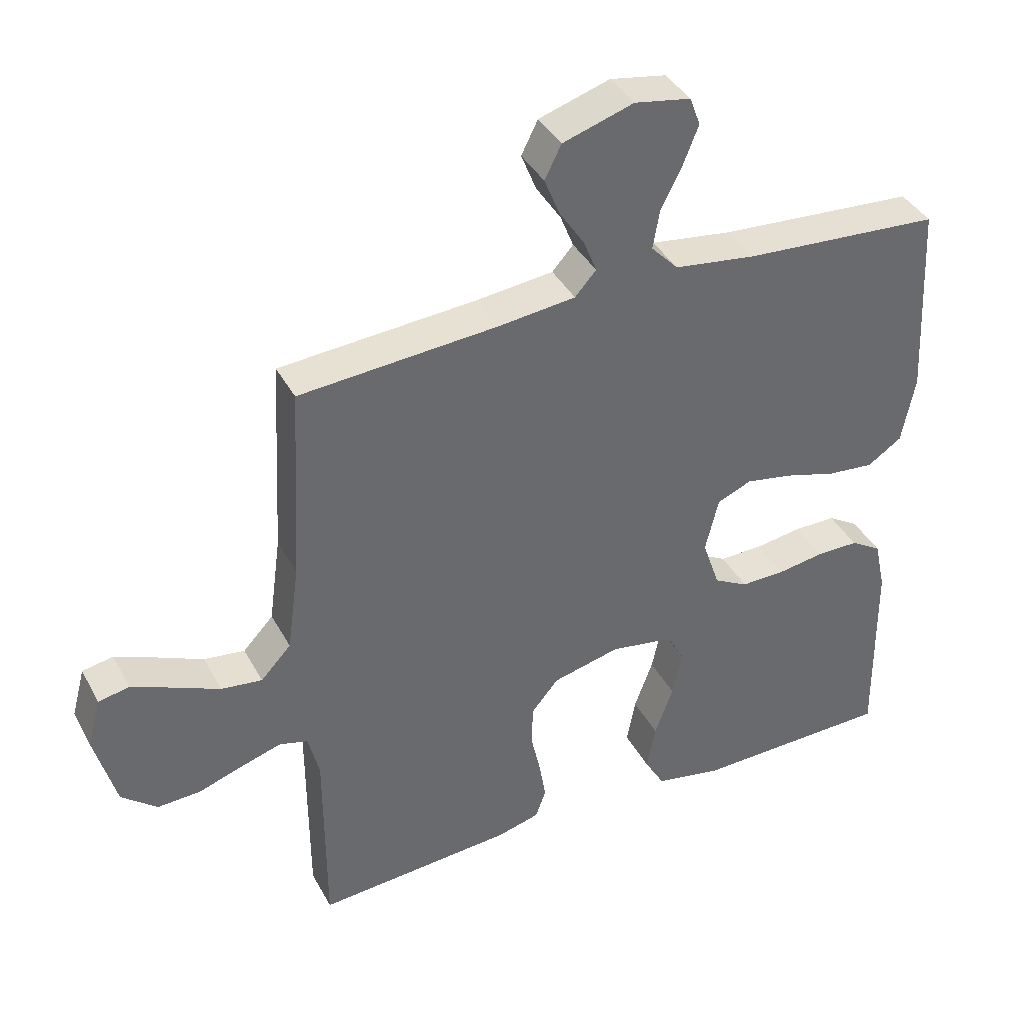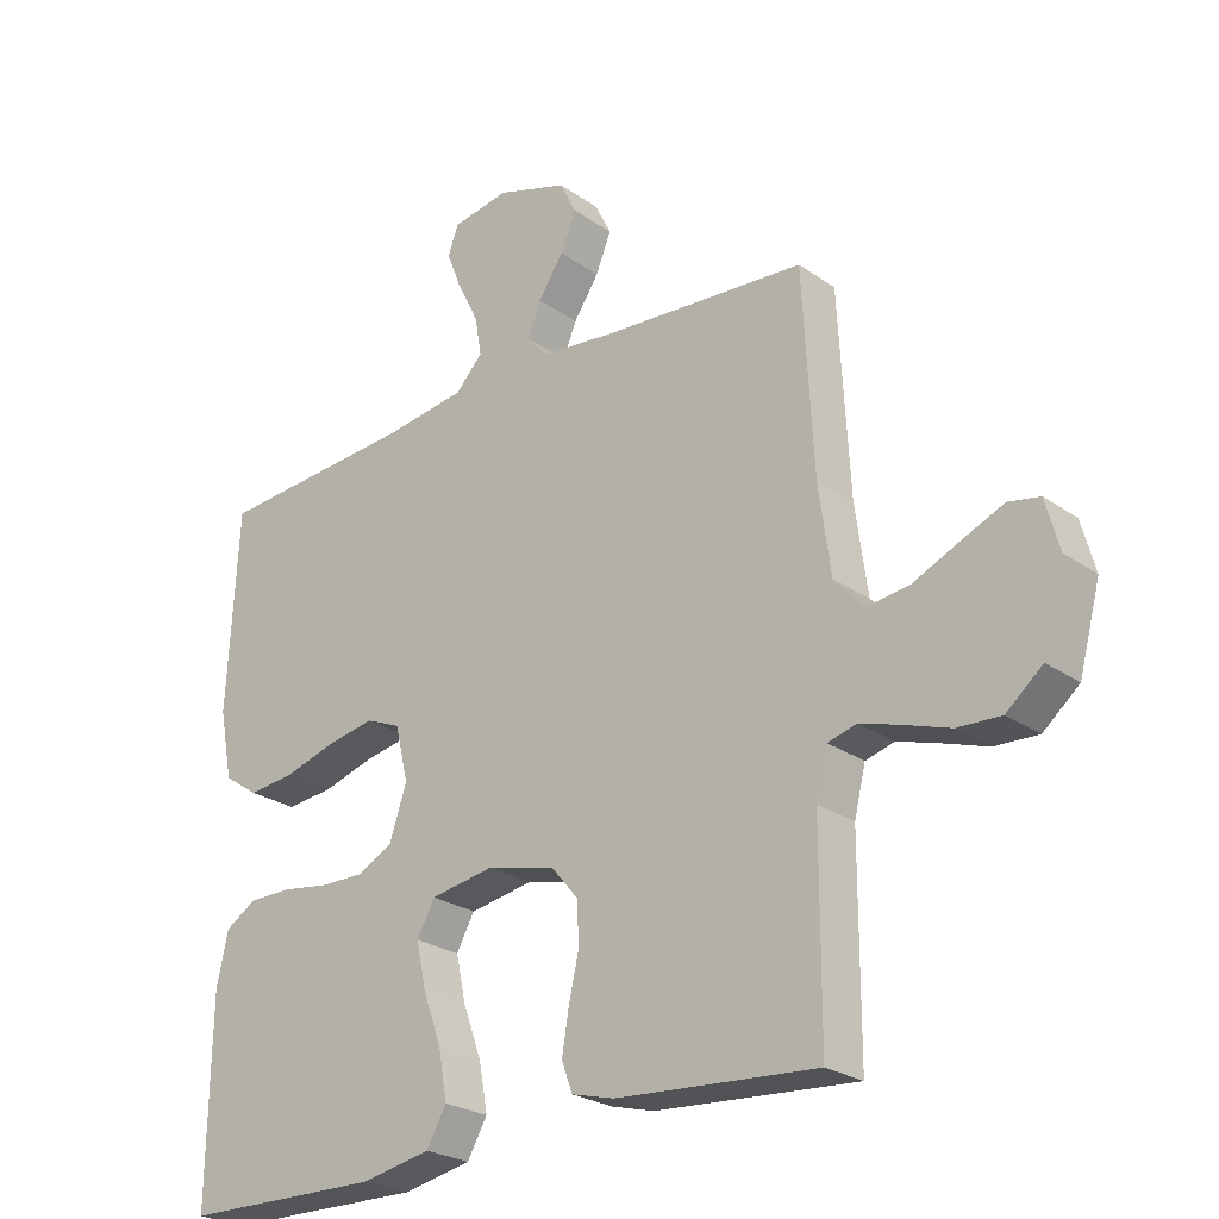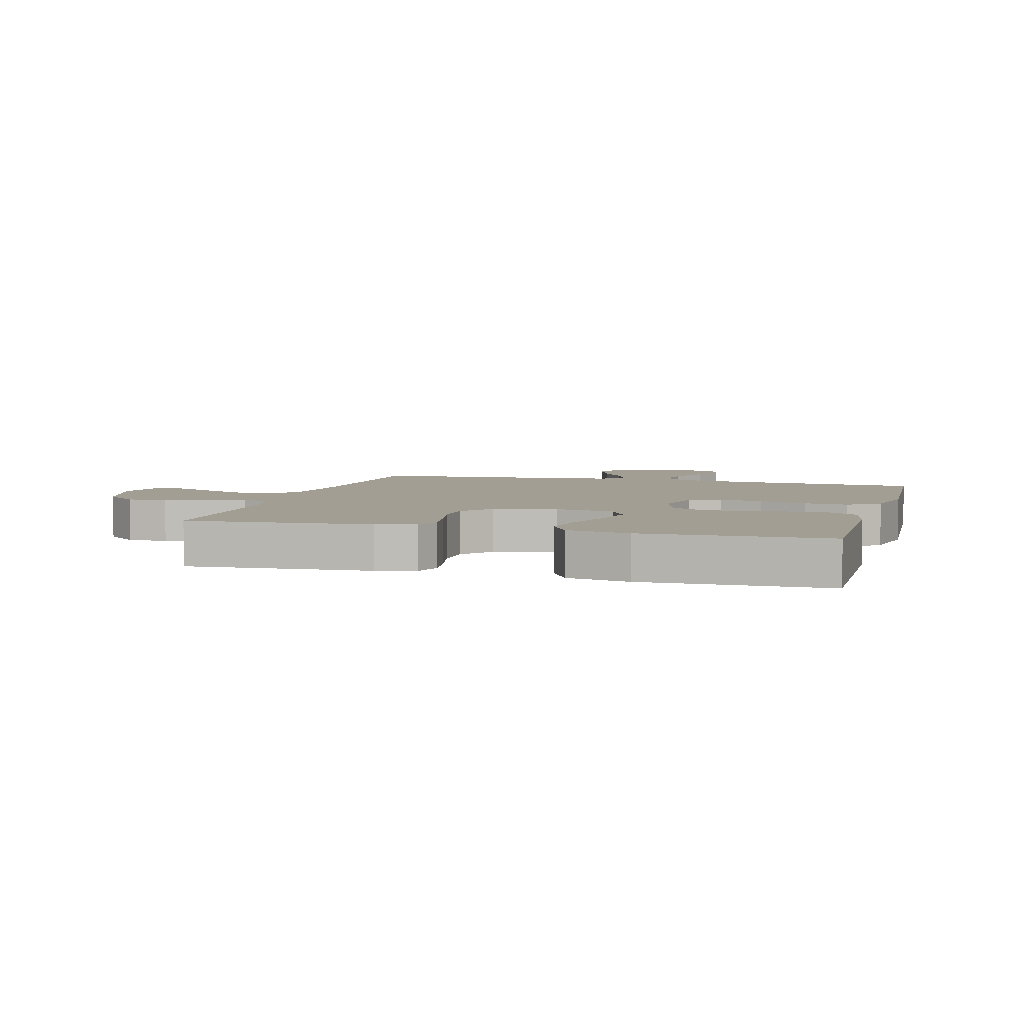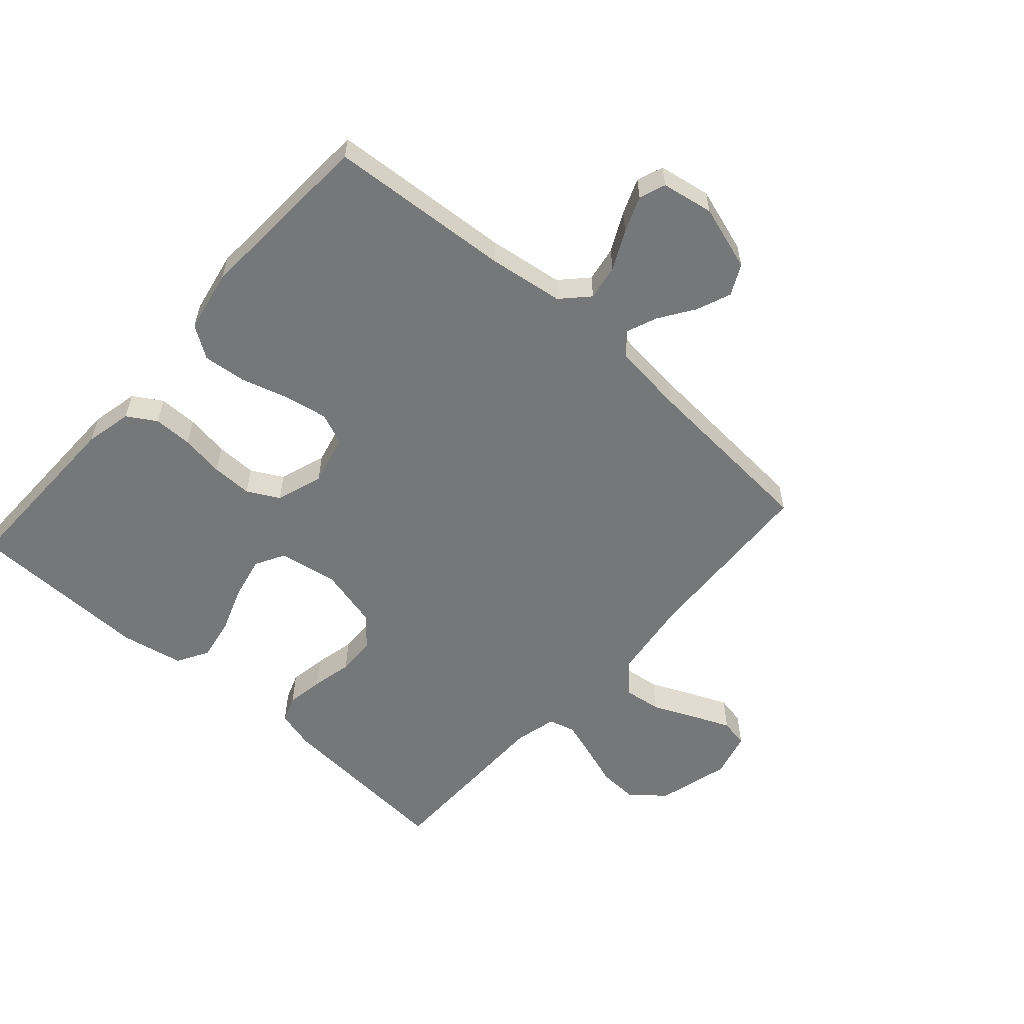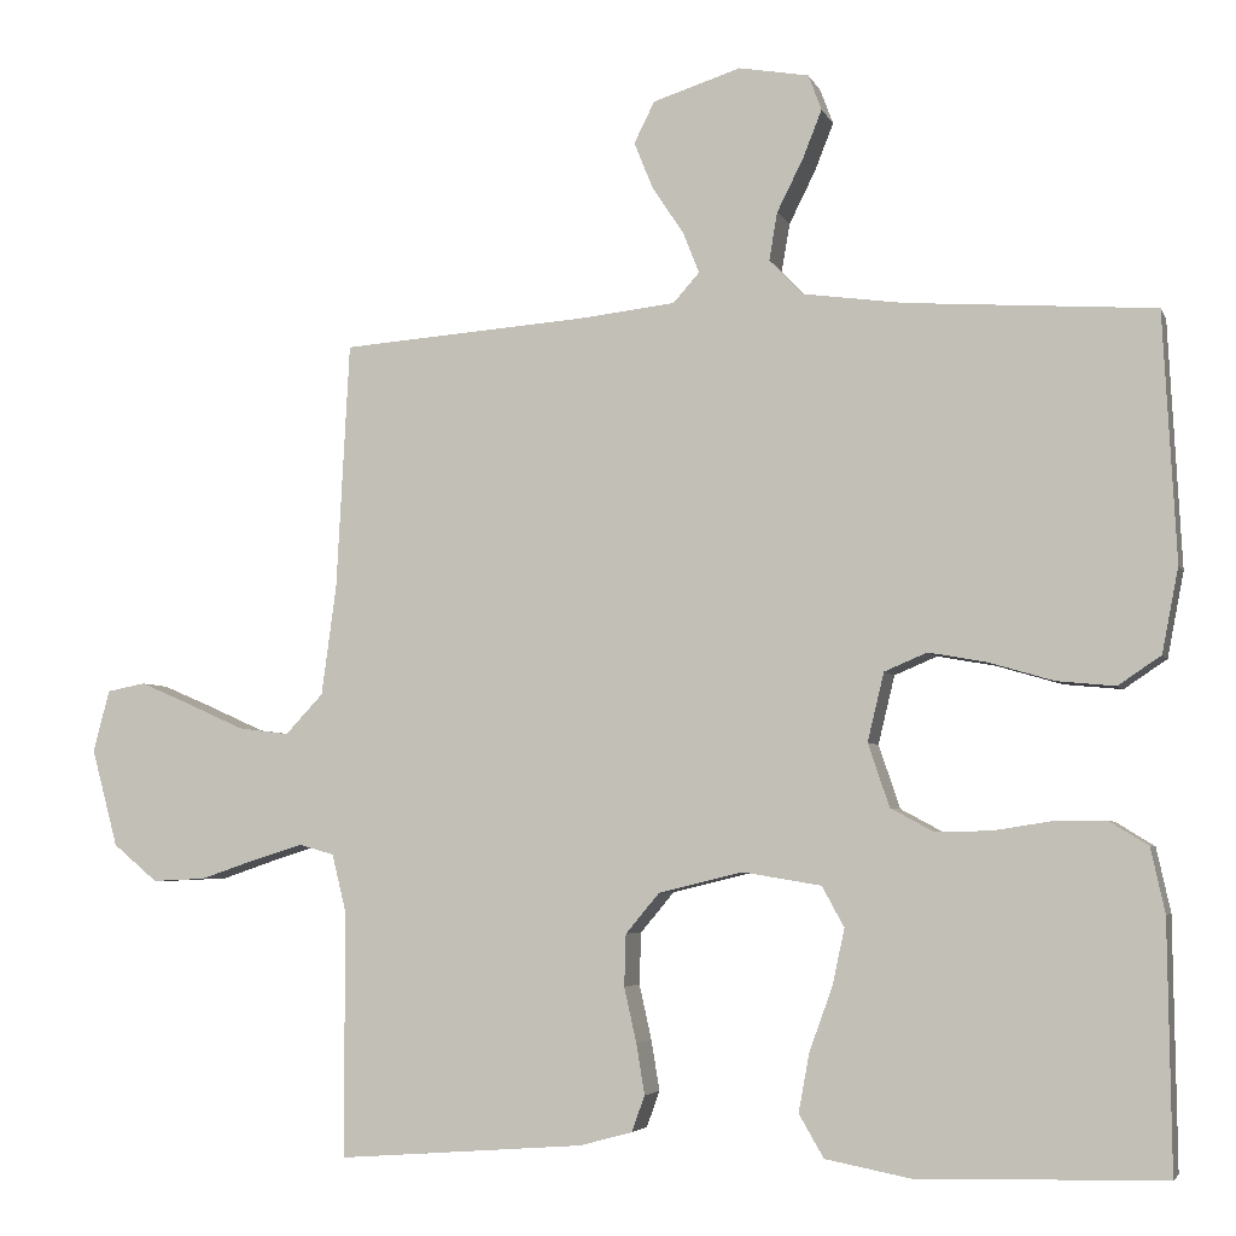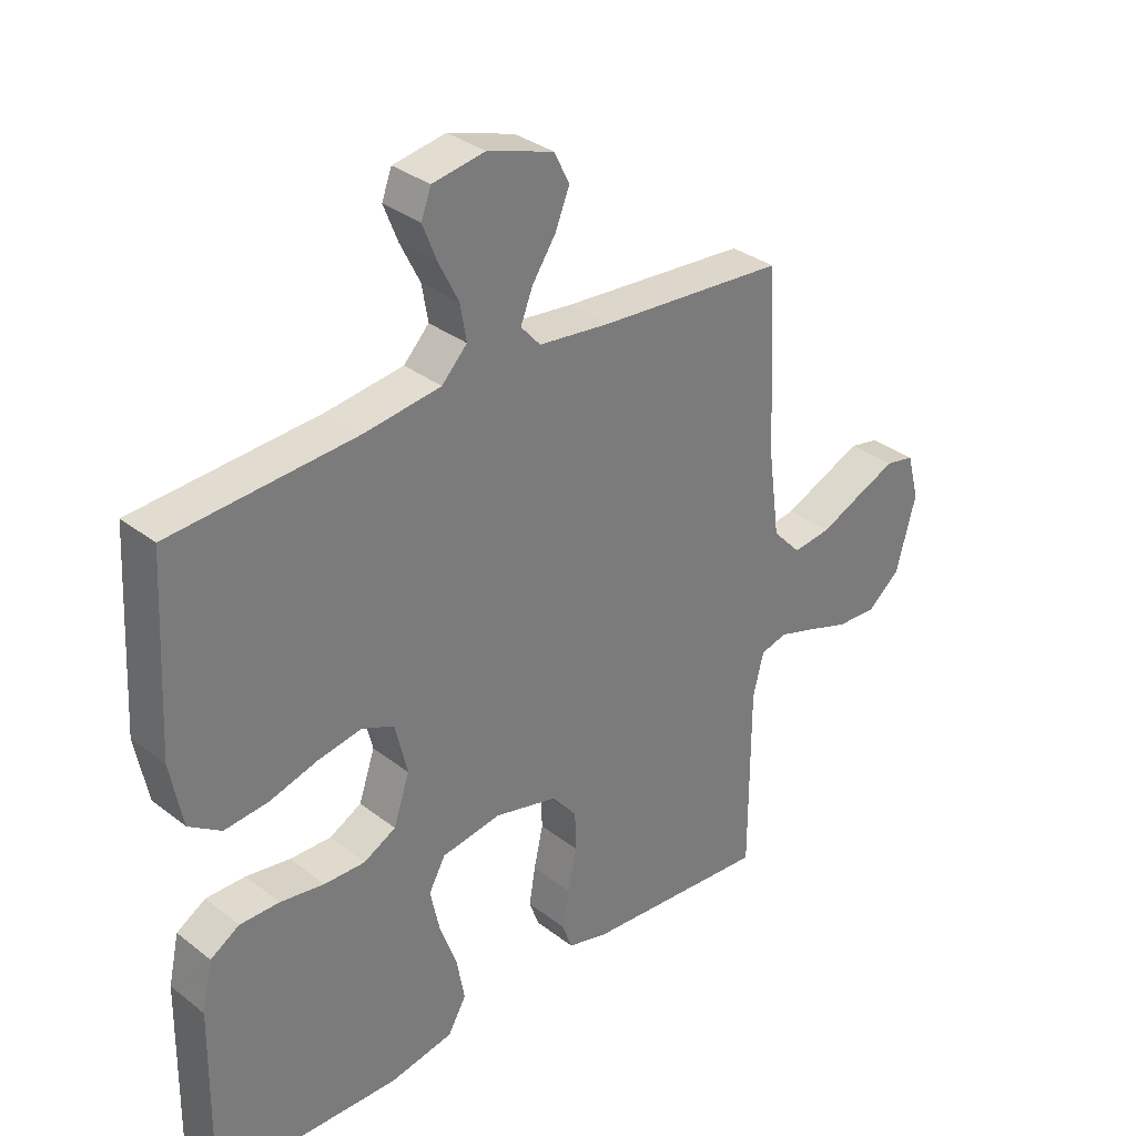
<metadata>
{"format":"obj","ext":"obj","renderer":"f3d","projection":"perspective","resolution":1024,"background":"white","views":[{"elev":39.1,"azim":154.1,"up":"+Z"},{"elev":-25.1,"azim":41.6,"up":"+Z"},{"elev":5.1,"azim":-164.4,"up":"+Y"},{"elev":-57.0,"azim":-41.7,"up":"+Y"},{"elev":-4.6,"azim":-164.5,"up":"+Z"},{"elev":32.9,"azim":-43.2,"up":"+Z"}]}
</metadata>
<code>
v -0.5 0.07 0.5
v -0.2 0.07 0.521
v -0.077 0.07 0.538
v -0.036 0.07 0.581
v -0.046 0.07 0.639
v -0.078 0.07 0.703
v -0.101 0.07 0.761
v -0.085 0.07 0.804
v 0 0.07 0.819
v 0.107 0.07 0.785
v 0.132 0.07 0.735
v 0.109 0.07 0.678
v 0.071 0.07 0.621
v 0.051 0.07 0.571
v 0.083 0.07 0.535
v 0.2 0.07 0.522
v 0.5 0.07 0.5
v 0.516 0.07 0.2
v 0.534 0.07 0.067
v 0.58 0.07 0.018
v 0.642 0.07 0.026
v 0.711 0.07 0.057
v 0.774 0.07 0.084
v 0.821 0.07 0.075
v 0.841 0.07 0
v 0.809 0.07 -0.119
v 0.755 0.07 -0.164
v 0.69 0.07 -0.161
v 0.622 0.07 -0.138
v 0.561 0.07 -0.119
v 0.518 0.07 -0.131
v 0.501 0.07 -0.2
v 0.5 0.07 -0.5
v 0.2 0.07 -0.478
v 0.136 0.07 -0.461
v 0.12 0.07 -0.417
v 0.13 0.07 -0.356
v 0.145 0.07 -0.289
v 0.143 0.07 -0.226
v 0.102 0.07 -0.177
v 0 0.07 -0.152
v -0.096 0.07 -0.168
v -0.123 0.07 -0.217
v -0.108 0.07 -0.286
v -0.08 0.07 -0.363
v -0.067 0.07 -0.434
v -0.097 0.07 -0.486
v -0.2 0.07 -0.506
v -0.5 0.07 -0.5
v -0.496 0.07 -0.2
v -0.479 0.07 -0.122
v -0.432 0.07 -0.093
v -0.368 0.07 -0.093
v -0.297 0.07 -0.104
v -0.23 0.07 -0.105
v -0.178 0.07 -0.077
v -0.152 0.07 0
v -0.172 0.07 0.083
v -0.224 0.07 0.105
v -0.295 0.07 0.092
v -0.373 0.07 0.069
v -0.444 0.07 0.062
v -0.496 0.07 0.097
v -0.516 0.07 0.2
v -0.5 0 0.5
v -0.2 0 0.521
v -0.077 0 0.538
v -0.036 0 0.581
v -0.046 0 0.639
v -0.078 0 0.703
v -0.101 0 0.761
v -0.085 0 0.804
v 0 0 0.819
v 0.107 0 0.785
v 0.132 0 0.735
v 0.109 0 0.678
v 0.071 0 0.621
v 0.051 0 0.571
v 0.083 0 0.535
v 0.2 0 0.522
v 0.5 0 0.5
v 0.516 0 0.2
v 0.534 0 0.067
v 0.58 0 0.018
v 0.642 0 0.026
v 0.711 0 0.057
v 0.774 0 0.084
v 0.821 0 0.075
v 0.841 0 0
v 0.809 0 -0.119
v 0.755 0 -0.164
v 0.69 0 -0.161
v 0.622 0 -0.138
v 0.561 0 -0.119
v 0.518 0 -0.131
v 0.501 0 -0.2
v 0.5 0 -0.5
v 0.2 0 -0.478
v 0.136 0 -0.461
v 0.12 0 -0.417
v 0.13 0 -0.356
v 0.145 0 -0.289
v 0.143 0 -0.226
v 0.102 0 -0.177
v 0 0 -0.152
v -0.096 0 -0.168
v -0.123 0 -0.217
v -0.108 0 -0.286
v -0.08 0 -0.363
v -0.067 0 -0.434
v -0.097 0 -0.486
v -0.2 0 -0.506
v -0.5 0 -0.5
v -0.496 0 -0.2
v -0.479 0 -0.122
v -0.432 0 -0.093
v -0.368 0 -0.093
v -0.297 0 -0.104
v -0.23 0 -0.105
v -0.178 0 -0.077
v -0.152 0 0
v -0.172 0 0.083
v -0.224 0 0.105
v -0.295 0 0.092
v -0.373 0 0.069
v -0.444 0 0.062
v -0.496 0 0.097
v -0.516 0 0.2
f 64 1 2
f 63 64 2
f 62 63 2
f 61 62 2
f 60 61 2
f 59 60 2 3
f 58 59 3 4
f 57 58 4
f 52 53 54
f 51 52 54
f 50 51 54
f 49 50 54
f 48 49 54
f 47 48 54
f 46 47 54
f 45 46 54
f 44 45 54
f 43 44 54 55
f 42 43 55 56
f 36 37 38
f 35 36 38
f 34 35 38
f 33 34 38
f 32 33 38
f 31 32 38 39
f 30 31 39 40
f 27 28 29
f 26 27 29
f 25 26 29
f 24 25 29
f 23 24 29
f 22 23 29
f 21 22 29
f 20 21 29 30
f 30 40 41
f 20 30 41
f 19 20 41
f 16 17 18
f 42 56 57
f 41 42 57
f 19 41 57
f 18 19 57
f 16 18 57
f 15 16 57
f 11 12 13
f 10 11 13
f 9 10 13
f 8 9 13
f 7 8 13
f 6 7 13
f 5 6 13
f 14 15 57 4
f 4 5 13 14
f 66 65 128
f 66 128 127
f 66 127 126
f 66 126 125
f 66 125 124
f 67 66 124 123
f 68 67 123 122
f 68 122 121
f 118 117 116
f 118 116 115
f 118 115 114
f 118 114 113
f 118 113 112
f 118 112 111
f 118 111 110
f 118 110 109
f 118 109 108
f 119 118 108 107
f 120 119 107 106
f 102 101 100
f 102 100 99
f 102 99 98
f 102 98 97
f 102 97 96
f 103 102 96 95
f 104 103 95 94
f 93 92 91
f 93 91 90
f 93 90 89
f 93 89 88
f 93 88 87
f 93 87 86
f 93 86 85
f 94 93 85 84
f 105 104 94
f 105 94 84
f 105 84 83
f 82 81 80
f 121 120 106
f 121 106 105
f 121 105 83
f 121 83 82
f 121 82 80
f 121 80 79
f 77 76 75
f 77 75 74
f 77 74 73
f 77 73 72
f 77 72 71
f 77 71 70
f 77 70 69
f 68 121 79 78
f 78 77 69 68
f 1 65 66 2
f 2 66 67 3
f 3 67 68 4
f 4 68 69 5
f 5 69 70 6
f 6 70 71 7
f 7 71 72 8
f 8 72 73 9
f 9 73 74 10
f 10 74 75 11
f 11 75 76 12
f 12 76 77 13
f 13 77 78 14
f 14 78 79 15
f 15 79 80 16
f 16 80 81 17
f 17 81 82 18
f 18 82 83 19
f 19 83 84 20
f 20 84 85 21
f 21 85 86 22
f 22 86 87 23
f 23 87 88 24
f 24 88 89 25
f 25 89 90 26
f 26 90 91 27
f 27 91 92 28
f 28 92 93 29
f 29 93 94 30
f 30 94 95 31
f 31 95 96 32
f 32 96 97 33
f 33 97 98 34
f 34 98 99 35
f 35 99 100 36
f 36 100 101 37
f 37 101 102 38
f 38 102 103 39
f 39 103 104 40
f 40 104 105 41
f 41 105 106 42
f 42 106 107 43
f 43 107 108 44
f 44 108 109 45
f 45 109 110 46
f 46 110 111 47
f 47 111 112 48
f 48 112 113 49
f 49 113 114 50
f 50 114 115 51
f 51 115 116 52
f 52 116 117 53
f 53 117 118 54
f 54 118 119 55
f 55 119 120 56
f 56 120 121 57
f 57 121 122 58
f 58 122 123 59
f 59 123 124 60
f 60 124 125 61
f 61 125 126 62
f 62 126 127 63
f 63 127 128 64
f 64 128 65 1

</code>
